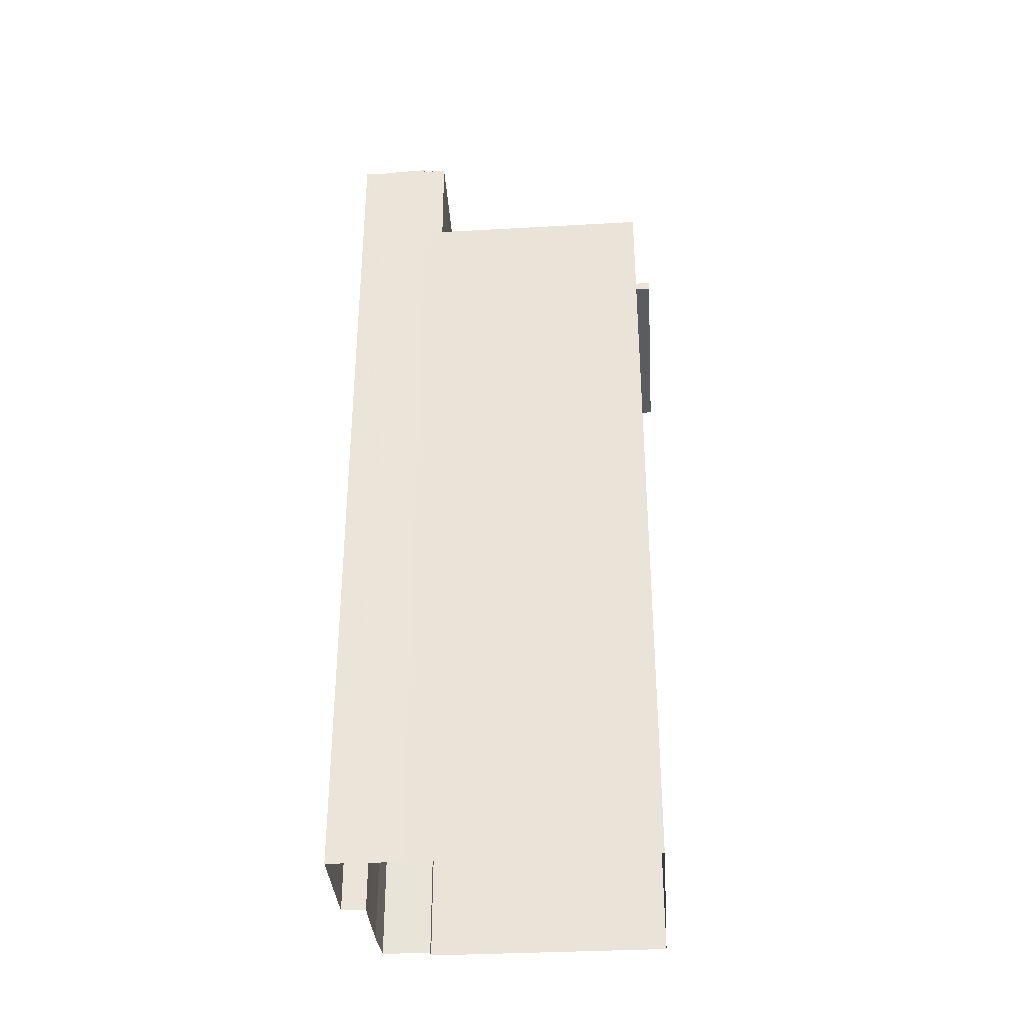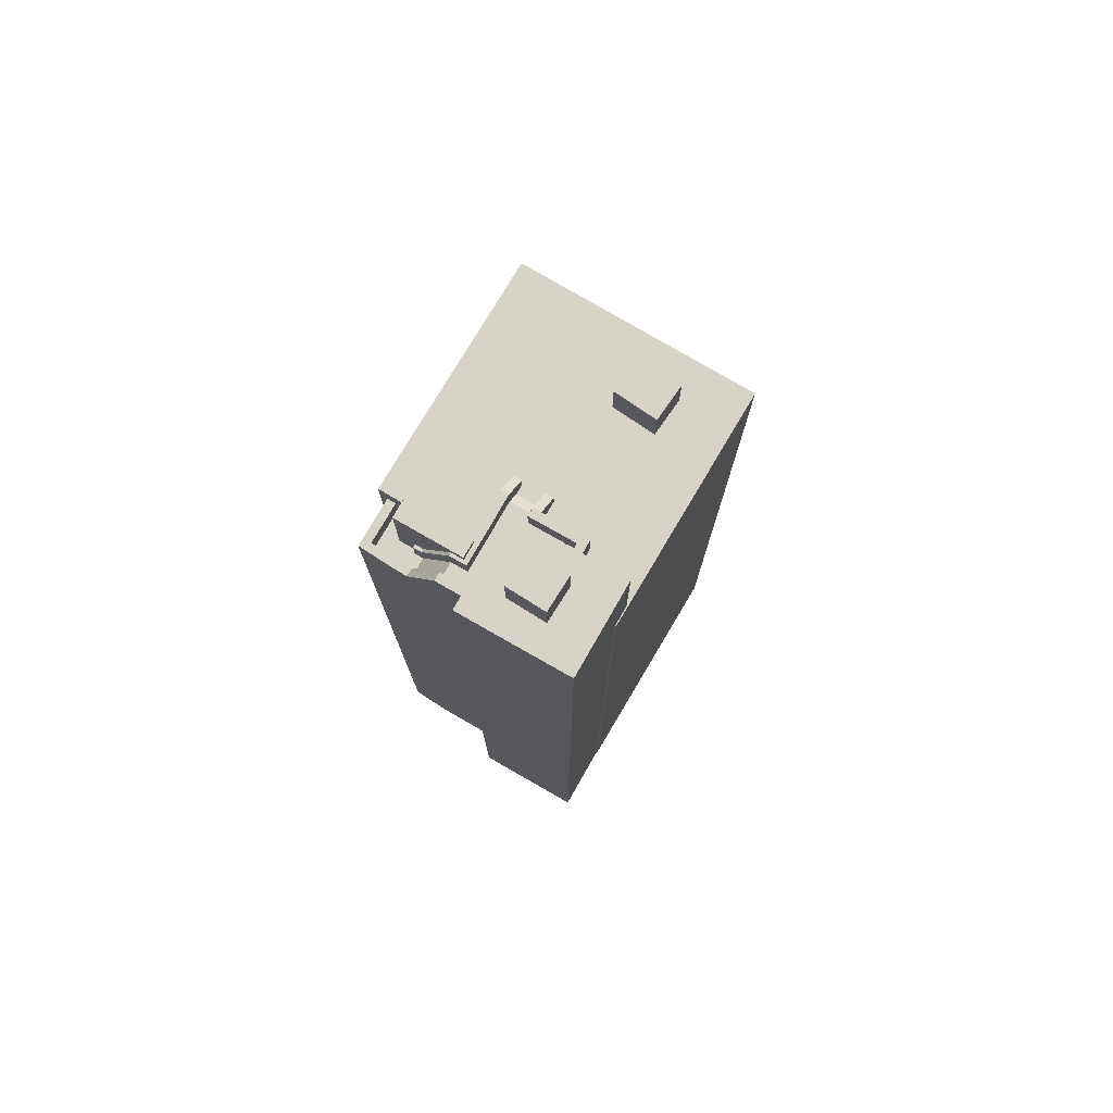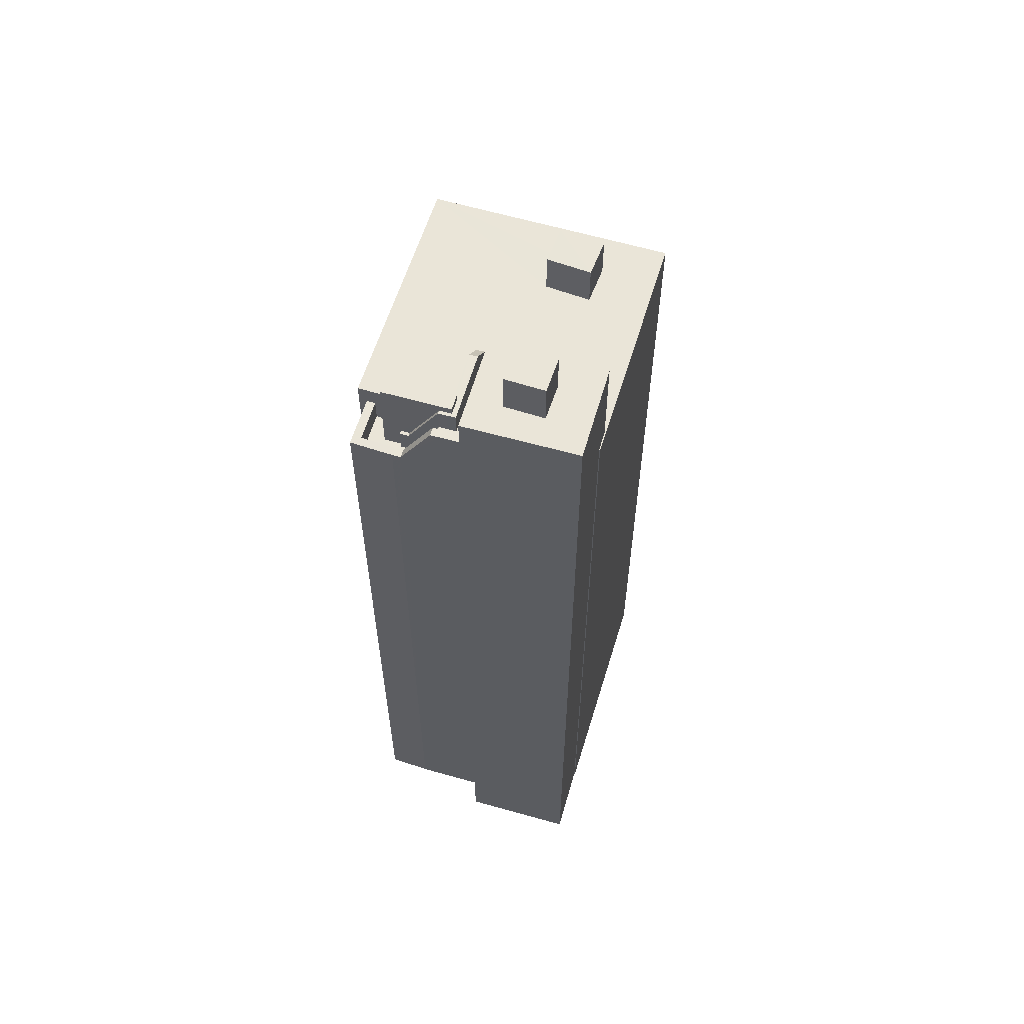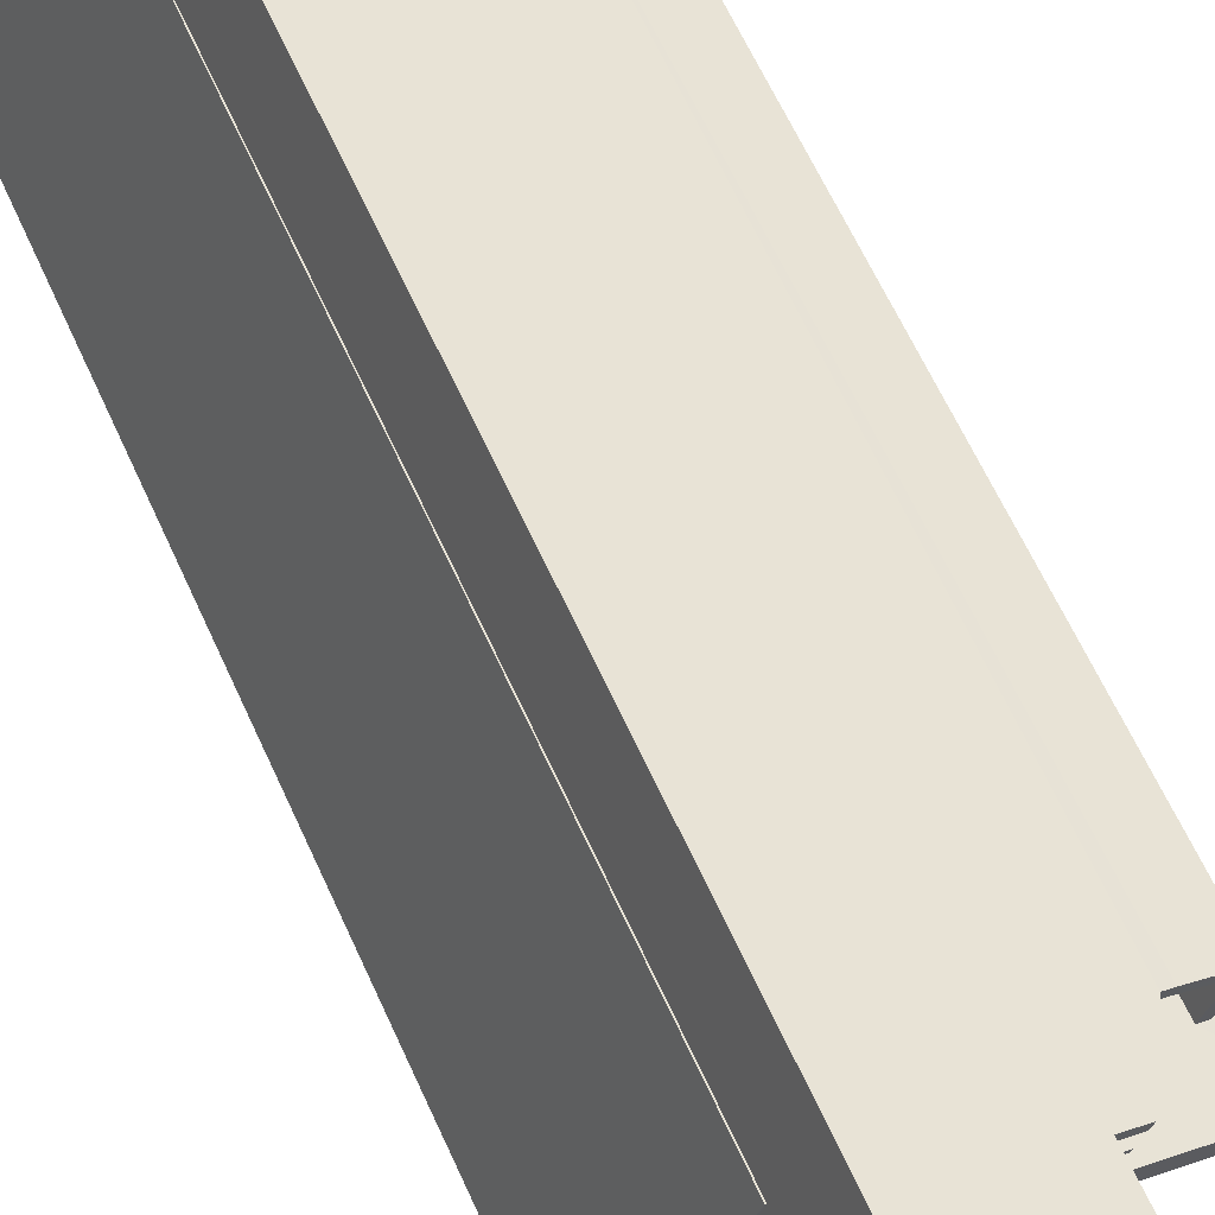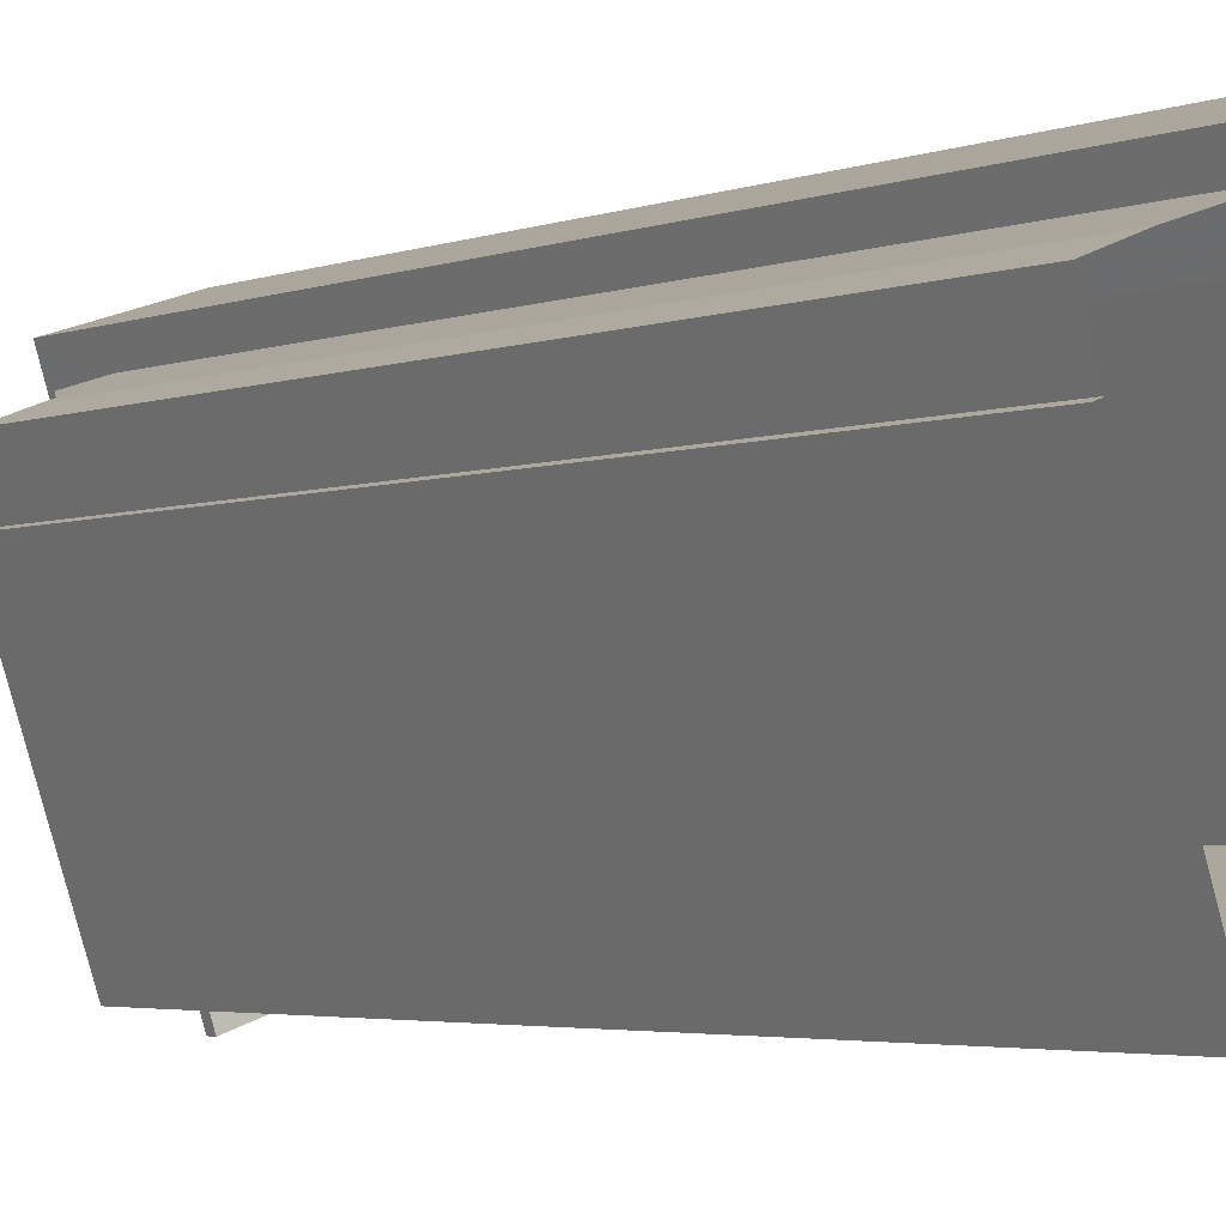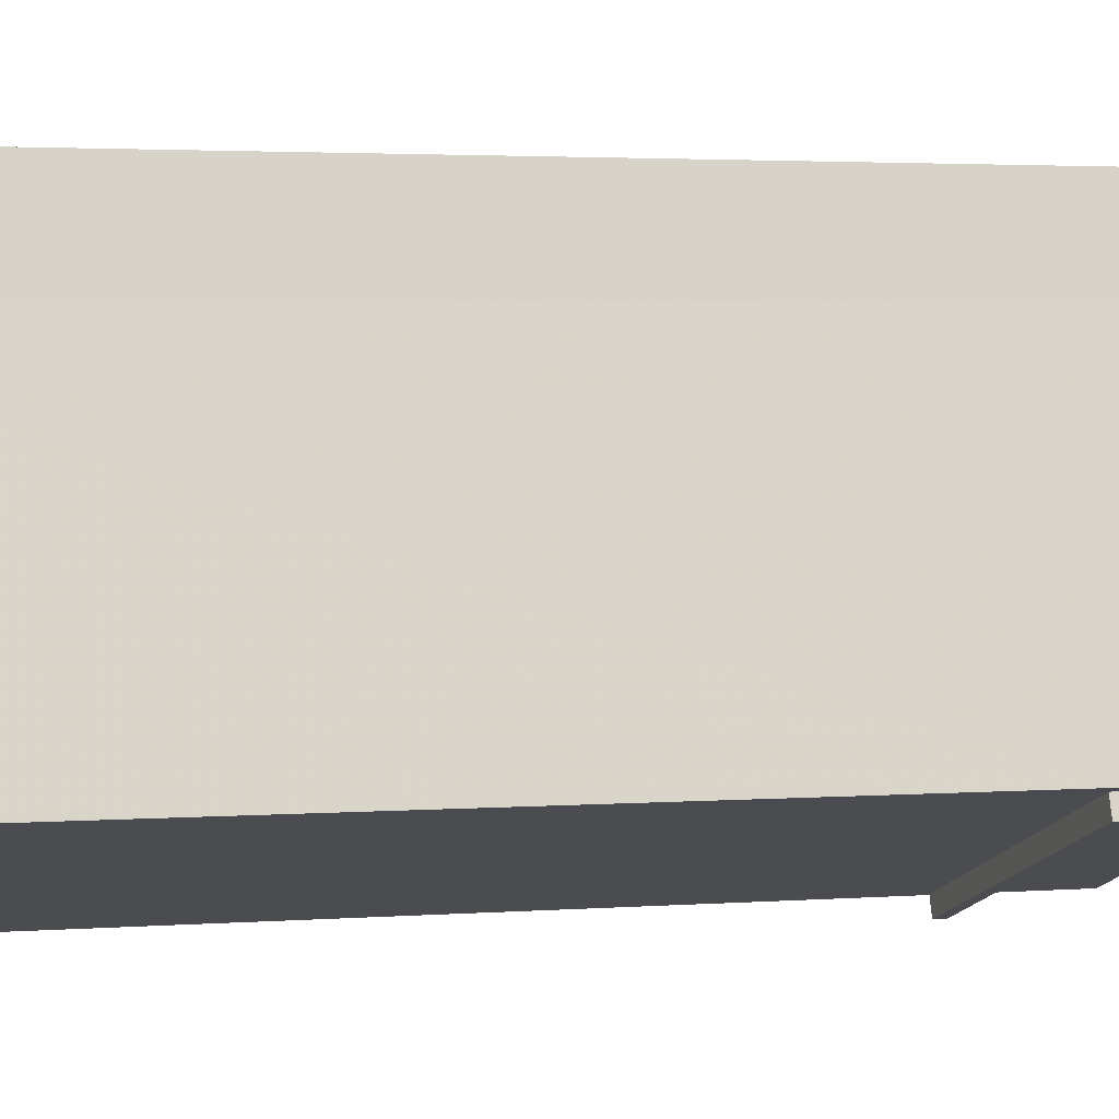
<metadata>
{"format":"obj","ext":"obj","renderer":"f3d","projection":"perspective","resolution":1024,"background":"white","views":[{"elev":-34.4,"azim":-104.5,"up":"+Z"},{"elev":76.6,"azim":-168.2,"up":"+Z"},{"elev":59.6,"azim":178.1,"up":"+Z"},{"elev":63.5,"azim":-24.4,"up":"+Y"},{"elev":-3.2,"azim":142.4,"up":"+Y"},{"elev":2.4,"azim":-107.7,"up":"+Y"}]}
</metadata>
<code>
v -5312 -3.677e+04 1.51
v -5320 -3.677e+04 1.511
v -5309 -3.676e+04 1.512
v -5309 -3.676e+04 1.512
v -5317 -3.676e+04 1.513
v -5317 -3.676e+04 1.513
v -5313 -3.676e+04 1.513
v -5316 -3.676e+04 1.513
v -5313 -3.676e+04 1.513
v -5309 -3.676e+04 1.512
v -5310 -3.676e+04 1.512
v -5312 -3.676e+04 1.512
v -5312 -3.677e+04 25.76
v -5312 -3.677e+04 25.76
v -5320 -3.677e+04 25.76
v -5320 -3.677e+04 25.76
v -5313 -3.676e+04 29.51
v -5314 -3.676e+04 29.51
v -5314 -3.676e+04 29.22
v -5313 -3.676e+04 29.22
v -5314 -3.676e+04 29.15
v -5313 -3.676e+04 29.15
v -5314 -3.676e+04 29.15
v -5313 -3.676e+04 30.31
v -5313 -3.676e+04 30.02
v -5313 -3.676e+04 30.02
v -5313 -3.676e+04 30.31
v -5313 -3.676e+04 29.88
v -5313 -3.676e+04 29.59
v -5313 -3.676e+04 29.59
v -5314 -3.676e+04 29.88
v -5315 -3.676e+04 29.59
v -5314 -3.676e+04 29.59
v -5314 -3.676e+04 29.88
v -5314 -3.676e+04 30.02
v -5314 -3.676e+04 30.31
v -5314 -3.676e+04 30.31
v -5312 -3.676e+04 29.51
v -5312 -3.676e+04 29.51
v -5312 -3.676e+04 29.51
v -5313 -3.676e+04 29.51
v -5312 -3.676e+04 29.51
v -5312 -3.676e+04 29.51
v -5315 -3.676e+04 29.51
v -5316 -3.676e+04 29.51
v -5314 -3.676e+04 29.51
v -5314 -3.676e+04 29.51
v -5313 -3.676e+04 29.51
v -5314 -3.676e+04 29.51
v -5313 -3.676e+04 30.31
v -5313 -3.676e+04 30.31
v -5312 -3.676e+04 30.31
v -5312 -3.676e+04 30.31
v -5312 -3.676e+04 30.31
v -5312 -3.676e+04 30.31
v -5312 -3.676e+04 30.31
v -5312 -3.676e+04 30.31
v -5314 -3.676e+04 30.31
v -5316 -3.676e+04 30.31
v -5316 -3.676e+04 30.31
v -5316 -3.676e+04 30.31
v -5314 -3.676e+04 30.31
v -5315 -3.676e+04 30.31
v -5313 -3.676e+04 30.31
v -5312 -3.676e+04 30.31
v -5312 -3.676e+04 30.31
v -5312 -3.676e+04 30.31
v -5313 -3.676e+04 30.31
v -5312 -3.676e+04 30.31
v -5311 -3.676e+04 27.7
v -5311 -3.676e+04 27.7
v -5311 -3.676e+04 28.5
v -5311 -3.676e+04 28.5
v -5311 -3.676e+04 28.5
v -5311 -3.676e+04 28.5
v -5311 -3.676e+04 28.5
v -5311 -3.676e+04 28.5
v -5312 -3.676e+04 29.62
v -5309 -3.676e+04 27.7
v -5310 -3.676e+04 27.7
v -5310 -3.676e+04 27.7
v -5310 -3.676e+04 27.7
v -5312 -3.676e+04 27.7
v -5310 -3.676e+04 27.7
v -5312 -3.676e+04 27.7
v -5311 -3.676e+04 27.7
v -5311 -3.676e+04 27.7
v -5310 -3.676e+04 28.5
v -5309 -3.676e+04 28.5
v -5309 -3.676e+04 28.5
v -5309 -3.676e+04 28.5
v -5310 -3.676e+04 28.5
v -5310 -3.676e+04 28.5
v -5310 -3.676e+04 30.56
v -5310 -3.676e+04 30.56
v -5312 -3.676e+04 30.56
v -5313 -3.676e+04 30.56
v -5317 -3.677e+04 29.15
v -5316 -3.677e+04 29.15
v -5318 -3.677e+04 29.15
v -5320 -3.677e+04 29.15
v -5316 -3.677e+04 29.15
v -5314 -3.676e+04 29.15
v -5315 -3.676e+04 29.15
v -5317 -3.677e+04 29.15
v -5317 -3.676e+04 29.15
v -5317 -3.676e+04 29.15
v -5317 -3.676e+04 29.15
v -5316 -3.676e+04 29.15
v -5314 -3.676e+04 29.15
v -5316 -3.676e+04 29.15
v -5313 -3.676e+04 29.15
v -5309 -3.676e+04 29.15
v -5312 -3.676e+04 29.15
v -5312 -3.677e+04 29.15
v -5313 -3.676e+04 29.15
v -5314 -3.676e+04 29.15
v -5313 -3.676e+04 29.15
v -5312 -3.677e+04 26.06
v -5320 -3.677e+04 26.06
v -5312 -3.677e+04 26.06
v -5320 -3.677e+04 26.06
v -5317 -3.677e+04 30.66
v -5318 -3.677e+04 30.66
v -5316 -3.677e+04 30.66
v -5316 -3.677e+04 30.66
v -5313 -3.676e+04 32.68
v -5314 -3.676e+04 32.68
v -5314 -3.676e+04 32.68
v -5315 -3.676e+04 32.68
v -5314 -3.676e+04 32.68
v -5314 -3.676e+04 32.68
v -5316 -3.676e+04 32.68
v -5317 -3.676e+04 32.68
v -5316 -3.676e+04 32.68
v -5315 -3.676e+04 32.68
v -5315 -3.676e+04 34.18
v -5316 -3.676e+04 34.17
v -5314 -3.676e+04 34.17
v -5314 -3.676e+04 34.17
v -5320 -3.677e+04 25.76
v -5320 -3.677e+04 26.06
f 1 2 3
f 4 1 3
f 5 6 2
f 7 8 9
f 10 3 11
f 7 6 8
f 11 3 12
f 12 3 7
f 2 6 3
f 3 6 7
f 13 14 15
f 16 13 15
f 17 18 19
f 17 19 20
f 21 22 20
f 21 20 19
f 23 21 19
f 24 25 26
f 27 24 26
f 25 28 26
f 29 28 30
f 29 26 28
f 31 32 33
f 34 31 33
f 34 35 31
f 36 31 35
f 37 36 35
f 38 39 40
f 41 42 40
f 38 43 39
f 44 45 46
f 44 46 47
f 48 41 47
f 47 17 48
f 49 18 17
f 42 38 40
f 41 48 42
f 46 49 47
f 47 49 17
f 24 27 50
f 24 50 51
f 51 52 53
f 53 52 54
f 50 27 55
f 54 56 57
f 54 52 56
f 50 52 51
f 37 58 36
f 36 59 60
f 60 59 61
f 58 62 36
f 59 63 61
f 62 59 36
f 64 65 66
f 66 65 67
f 68 65 64
f 67 65 69
f 70 71 39
f 43 70 39
f 69 72 67
f 67 72 73
f 74 75 76
f 74 77 75
f 78 76 57
f 78 74 76
f 78 57 56
f 79 80 81
f 81 82 83
f 79 84 80
f 83 82 85
f 84 71 70
f 86 80 87
f 87 84 70
f 81 80 82
f 80 84 87
f 88 89 90
f 89 91 90
f 72 92 93
f 72 93 73
f 90 91 93
f 92 90 93
f 94 95 96
f 97 94 96
f 98 99 100
f 101 98 100
f 102 103 104
f 105 102 104
f 101 106 107
f 101 100 105
f 107 106 108
f 109 104 110
f 106 109 111
f 109 105 104
f 106 101 105
f 109 106 105
f 112 113 114
f 115 113 116
f 21 23 117
f 99 98 115
f 102 117 103
f 102 99 115
f 22 21 118
f 113 112 116
f 118 102 116
f 102 115 116
f 21 117 118
f 118 117 102
f 119 120 121
f 119 122 120
f 123 124 125
f 126 123 125
f 127 128 129
f 130 129 131
f 132 128 127
f 129 128 131
f 130 133 134
f 134 133 135
f 135 136 132
f 132 136 128
f 133 130 131
f 133 136 135
f 137 138 139
f 140 137 139
f 25 24 17
f 20 25 17
f 25 20 28
f 20 22 30
f 28 20 30
f 22 118 30
f 26 29 112
f 26 112 27
f 29 116 112
f 118 116 29
f 30 118 29
f 35 34 19
f 34 33 19
f 33 117 23
f 33 23 19
f 103 33 32
f 32 104 103
f 117 33 103
f 32 110 104
f 31 36 110
f 32 31 110
f 18 35 19
f 18 37 35
f 7 66 12
f 7 64 66
f 83 85 114
f 85 55 114
f 114 27 112
f 114 55 27
f 36 60 109
f 110 36 109
f 111 109 60
f 61 111 60
f 54 38 42
f 53 54 42
f 48 17 24
f 51 48 24
f 42 48 51
f 53 42 51
f 37 18 49
f 58 37 49
f 58 46 62
f 58 49 46
f 62 46 45
f 59 62 45
f 44 59 45
f 44 63 59
f 41 40 65
f 68 41 65
f 72 39 71
f 72 69 39
f 69 65 40
f 39 69 40
f 92 71 84
f 92 72 71
f 57 76 43
f 43 76 70
f 75 87 70
f 76 75 70
f 77 87 75
f 77 86 87
f 38 57 43
f 38 54 57
f 66 67 73
f 66 73 12
f 73 11 12
f 73 93 11
f 11 91 10
f 11 93 91
f 89 10 91
f 89 3 10
f 90 84 79
f 90 92 84
f 79 88 90
f 79 81 88
f 52 97 96
f 52 50 97
f 86 77 80
f 52 96 56
f 77 74 78
f 80 77 95
f 56 96 95
f 78 56 95
f 77 78 95
f 80 95 94
f 82 80 94
f 97 50 55
f 97 55 94
f 55 82 94
f 55 85 82
f 98 101 122
f 115 98 119
f 115 13 1
f 1 16 2
f 141 2 16
f 101 142 122
f 119 98 122
f 13 16 1
f 115 119 13
f 141 5 2
f 141 107 5
f 101 107 142
f 107 141 142
f 81 83 88
f 3 89 4
f 83 114 88
f 4 89 113
f 88 114 113
f 89 88 113
f 6 5 107
f 108 6 107
f 4 113 115
f 1 4 115
f 122 142 141
f 16 122 141
f 13 121 14
f 13 119 121
f 121 120 15
f 14 121 15
f 16 15 120
f 122 16 120
f 100 125 124
f 100 99 125
f 105 124 123
f 105 100 124
f 105 123 126
f 102 105 126
f 102 126 125
f 99 102 125
f 106 134 108
f 6 108 8
f 8 108 135
f 108 134 135
f 8 132 9
f 9 132 127
f 135 132 8
f 68 129 47
f 129 68 127
f 127 64 9
f 41 68 47
f 9 64 7
f 68 64 127
f 106 111 61
f 129 63 47
f 47 63 44
f 106 61 134
f 61 130 134
f 63 129 130
f 63 130 61
f 133 139 138
f 133 131 139
f 136 138 137
f 136 133 138
f 136 137 140
f 128 136 140
f 128 140 139
f 131 128 139

</code>
